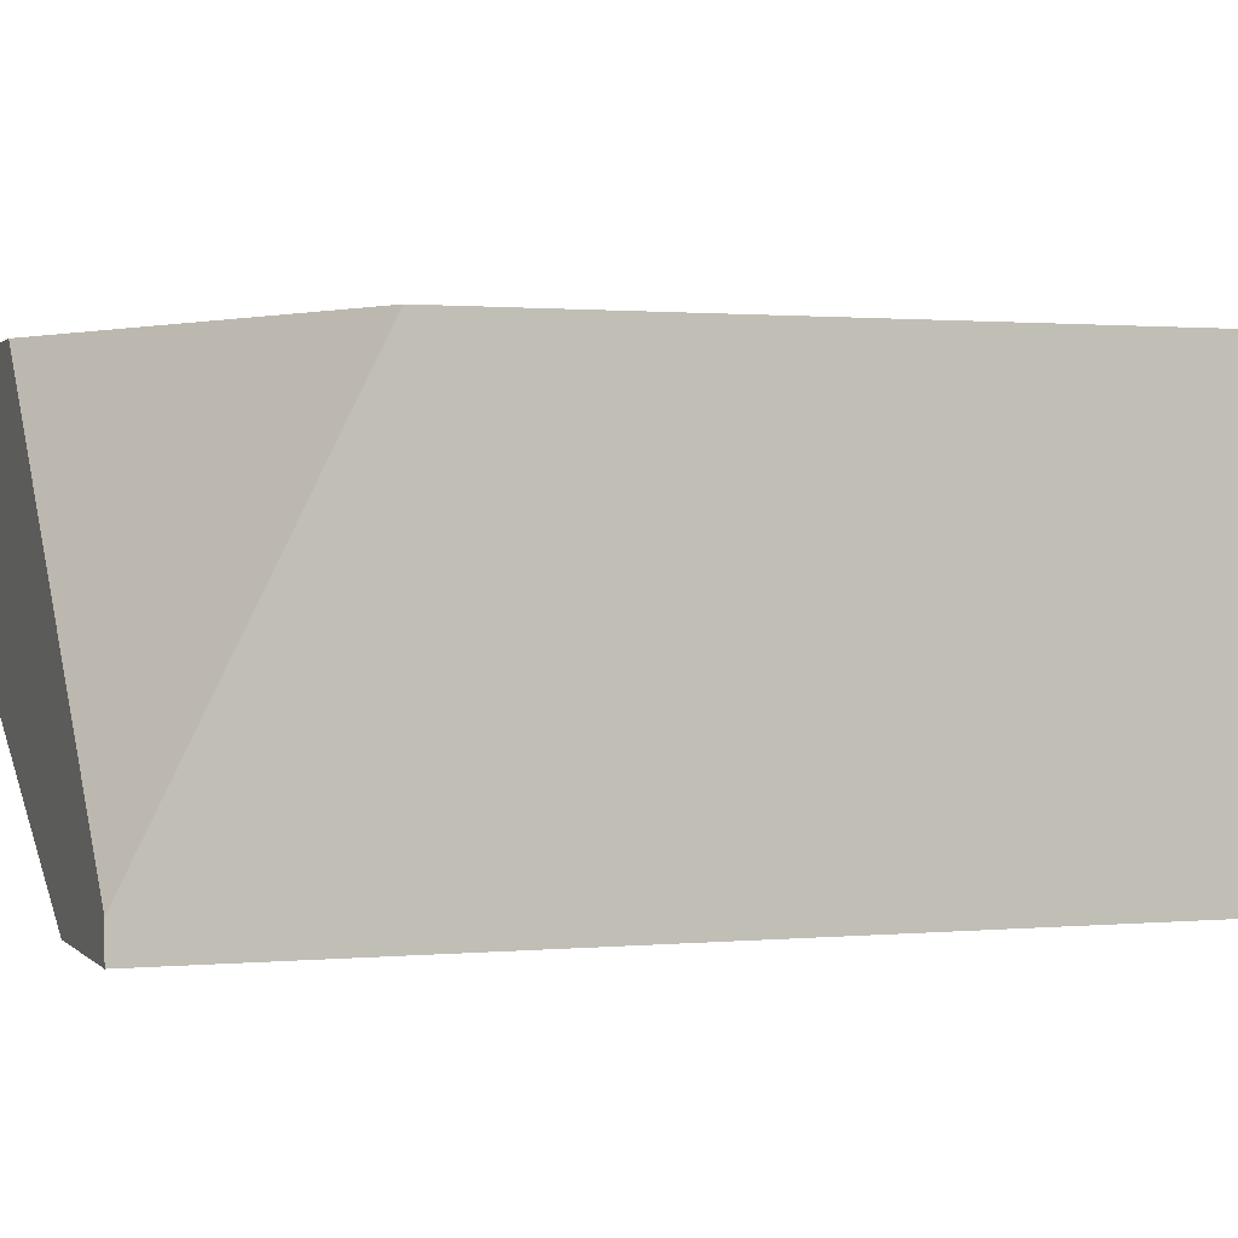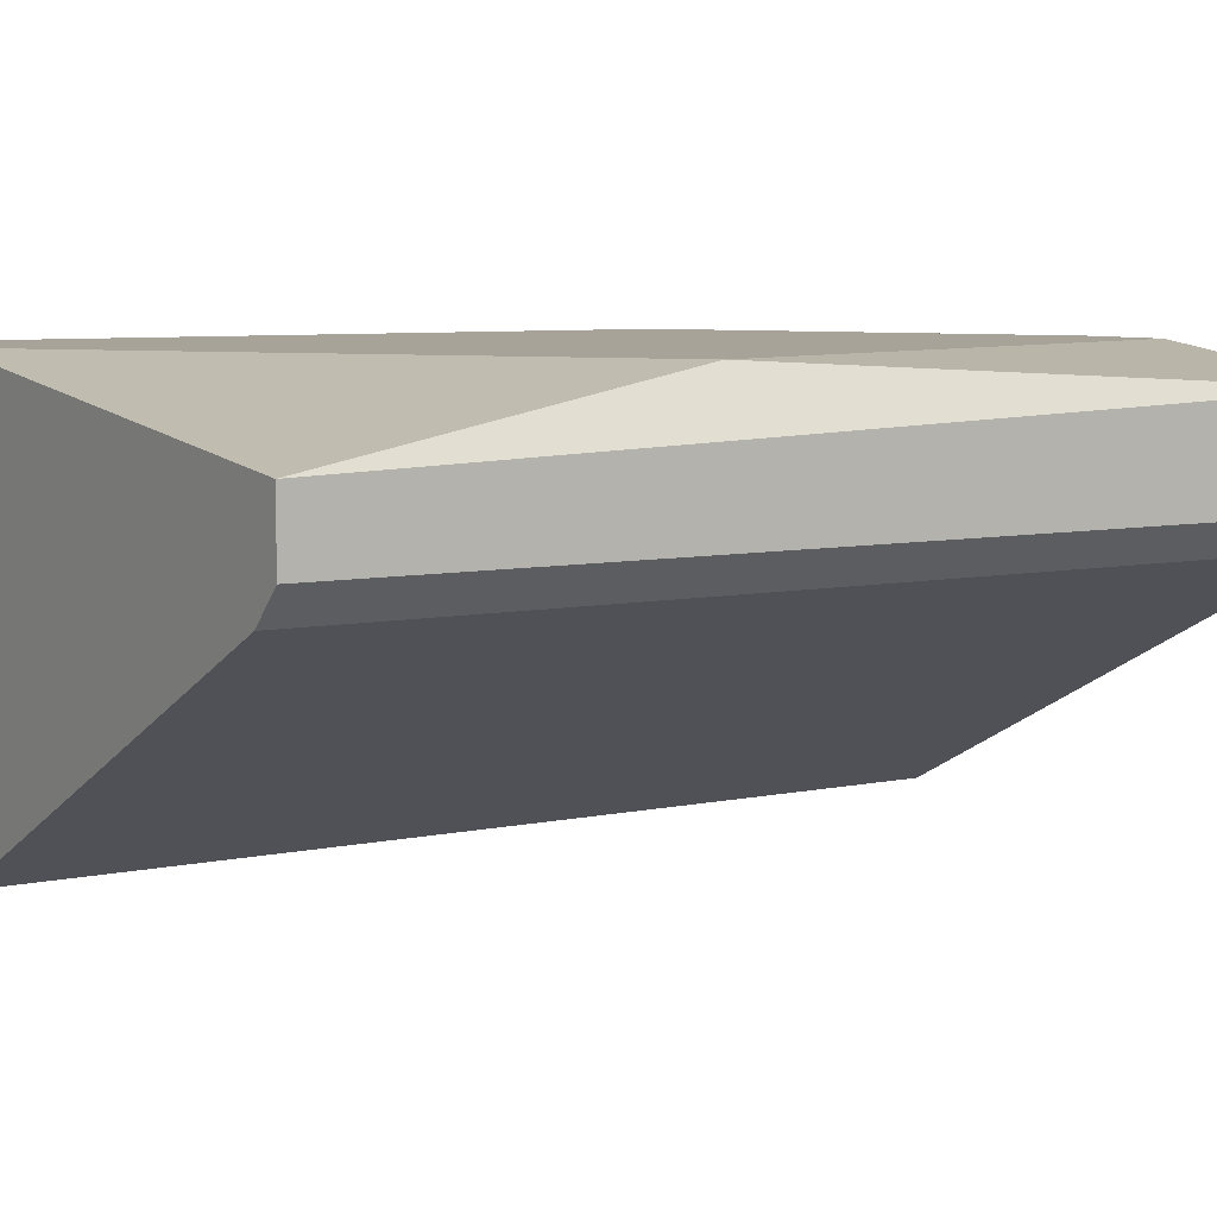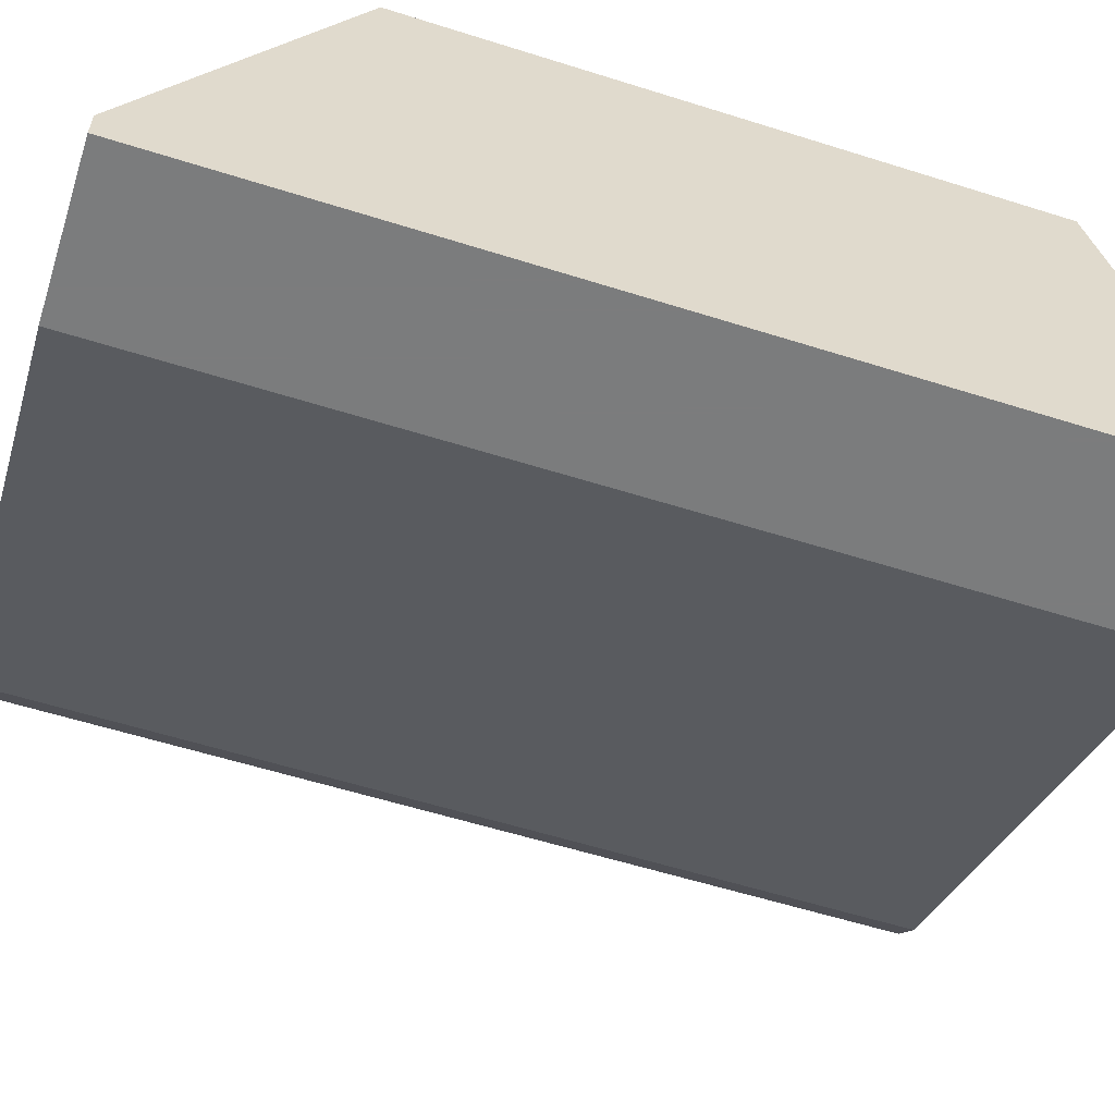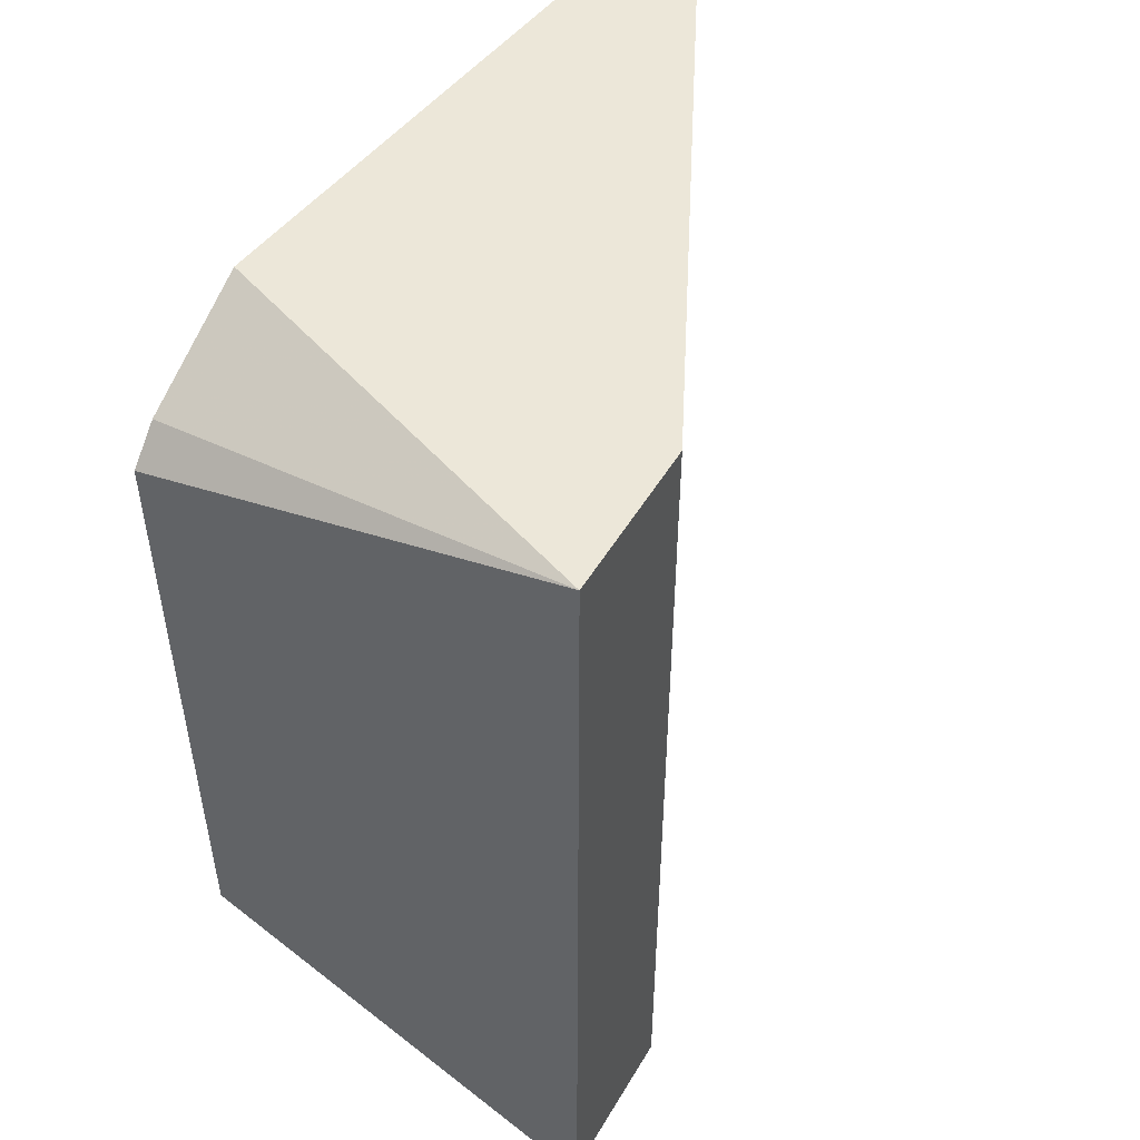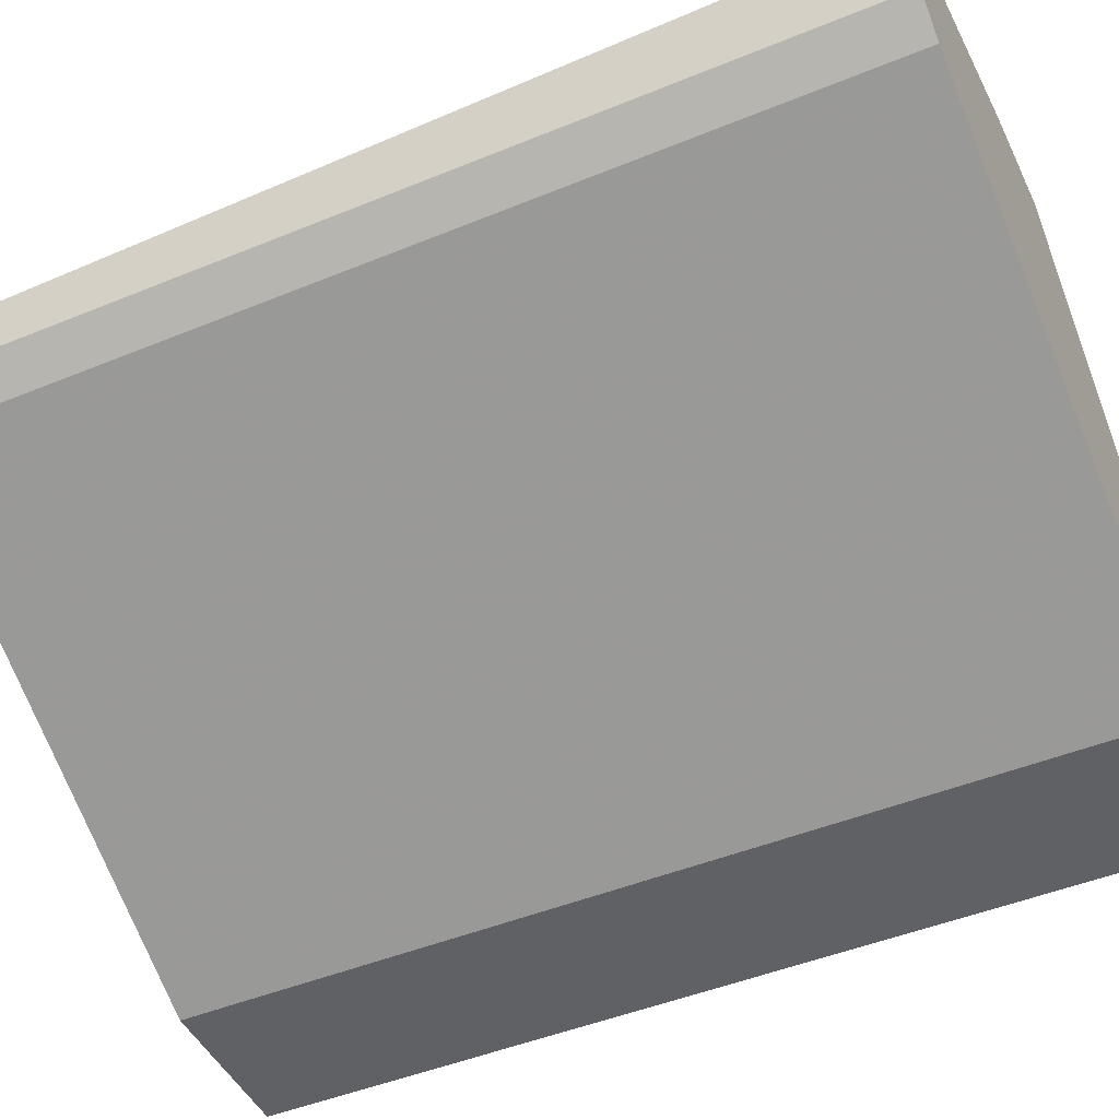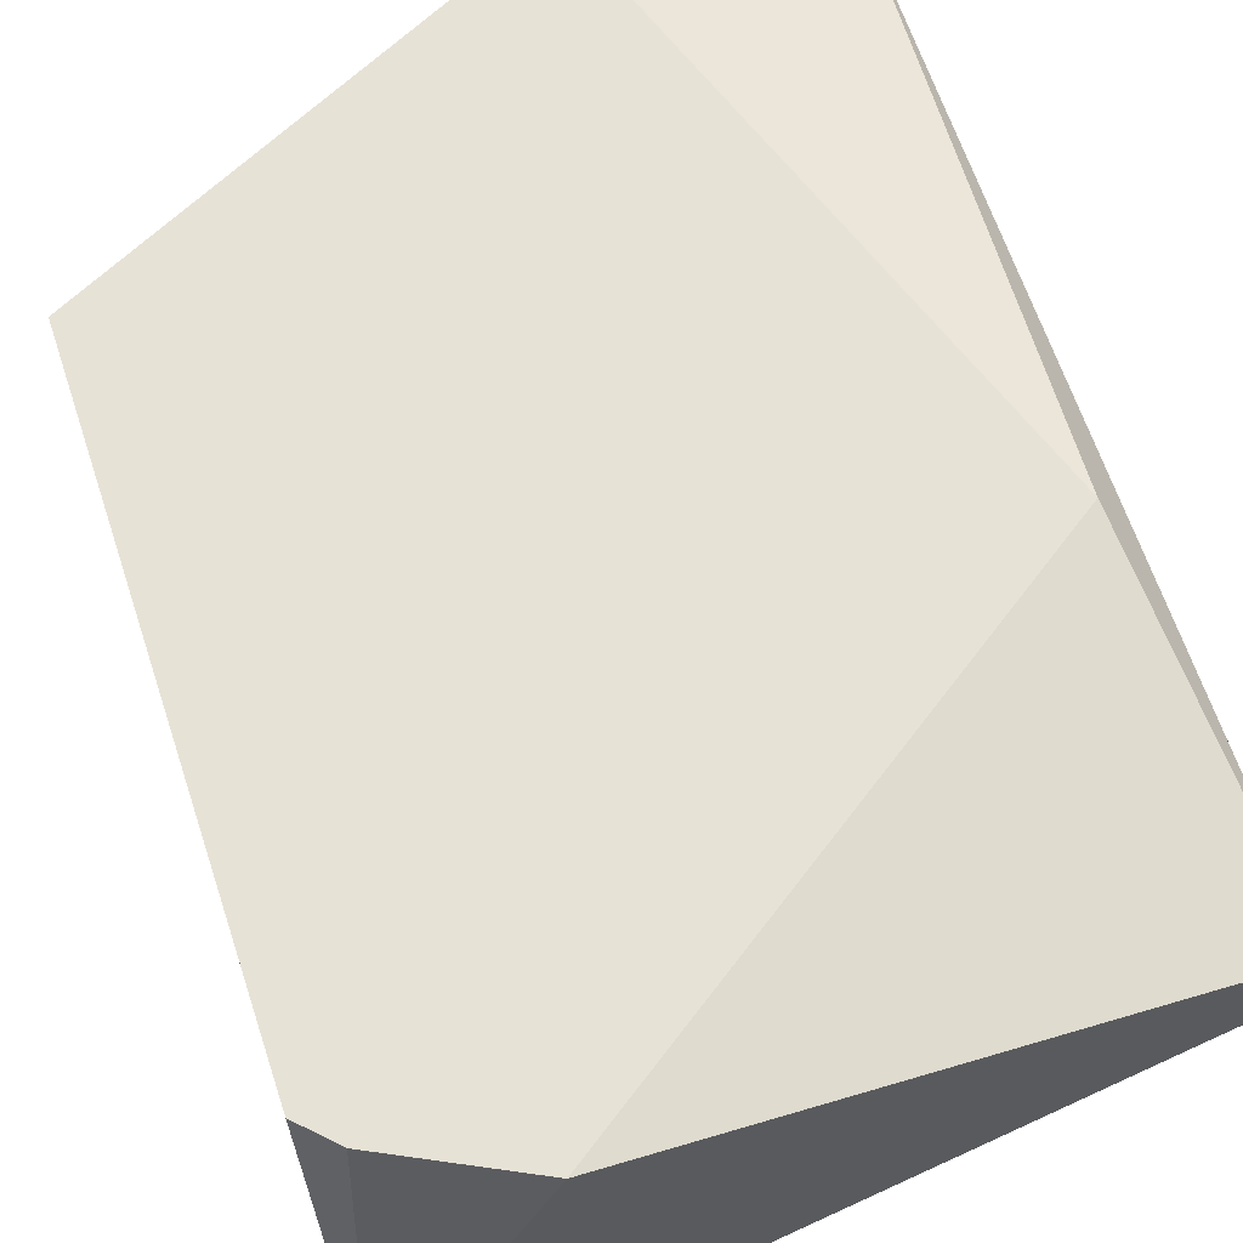
<metadata>
{"format":"obj","ext":"obj","renderer":"f3d","projection":"perspective","resolution":1024,"background":"white","views":[{"elev":1.0,"azim":-109.7,"up":"+Y"},{"elev":6.8,"azim":57.4,"up":"+Y"},{"elev":-58.7,"azim":-108.0,"up":"+Y"},{"elev":50.0,"azim":-60.4,"up":"+Z"},{"elev":-46.9,"azim":115.0,"up":"+Y"},{"elev":63.7,"azim":-18.5,"up":"+Y"}]}
</metadata>
<code>
v 0.02189 0.009606 0.001783
v 0.02189 -0.003721 0.001783
v 0.02189 -0.003721 -0.02794
v 0.03829 0.004478 0.001783
v 0.03829 0.004478 -0.02794
v 0.03829 0.009606 -0.009494
v 0.02907 0.009606 -0.02794
v 0.03932 0.008579 -0.02794
v 0.03932 0.005503 0.001783
v 0.03932 0.005503 -0.02794
v 0.03932 0.007554 0.001783
v 0.01779 0.009606 -0.000268
v 0.01676 0.009606 -0.001292
v 0.01676 0.009606 -0.02179
v 0.01676 -0.003721 0.001783
v 0.01676 -0.003721 -0.02794
v 0.01676 -0.002696 -0.02794
v 0.03214 0.009606 -0.02794
f 7 16 17
f 11 9 10
f 9 11 15
f 10 3 18
f 14 12 18
f 15 14 16
f 3 15 16
f 18 3 16
f 9 15 2
f 15 3 2
f 18 12 6
f 15 11 1
f 12 15 1
f 11 6 1
f 6 12 1
f 11 10 8
f 10 18 8
f 6 11 8
f 18 6 8
f 10 9 5
f 3 10 5
f 2 3 5
f 14 15 13
f 12 14 13
f 15 12 13
f 14 18 7
f 18 16 7
f 9 2 4
f 5 9 4
f 2 5 4
f 16 14 17
f 14 7 17

</code>
